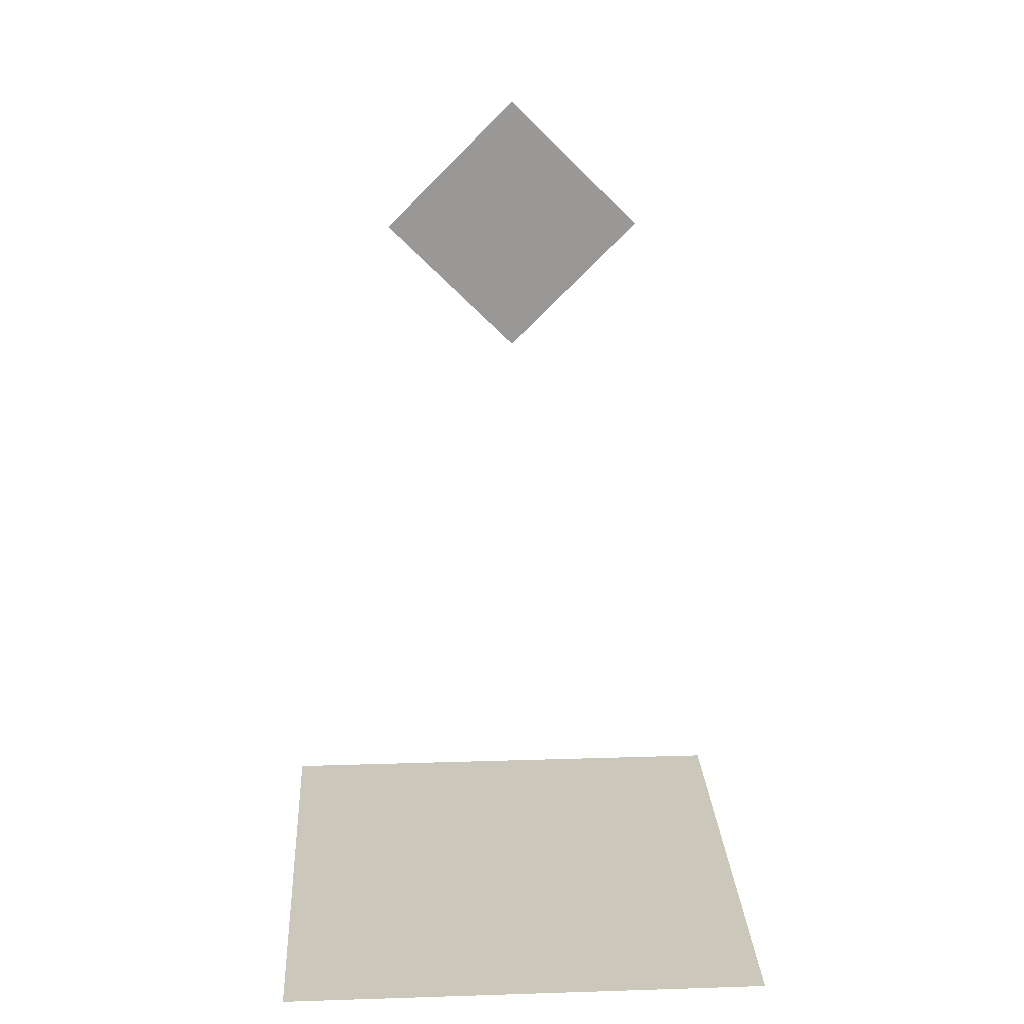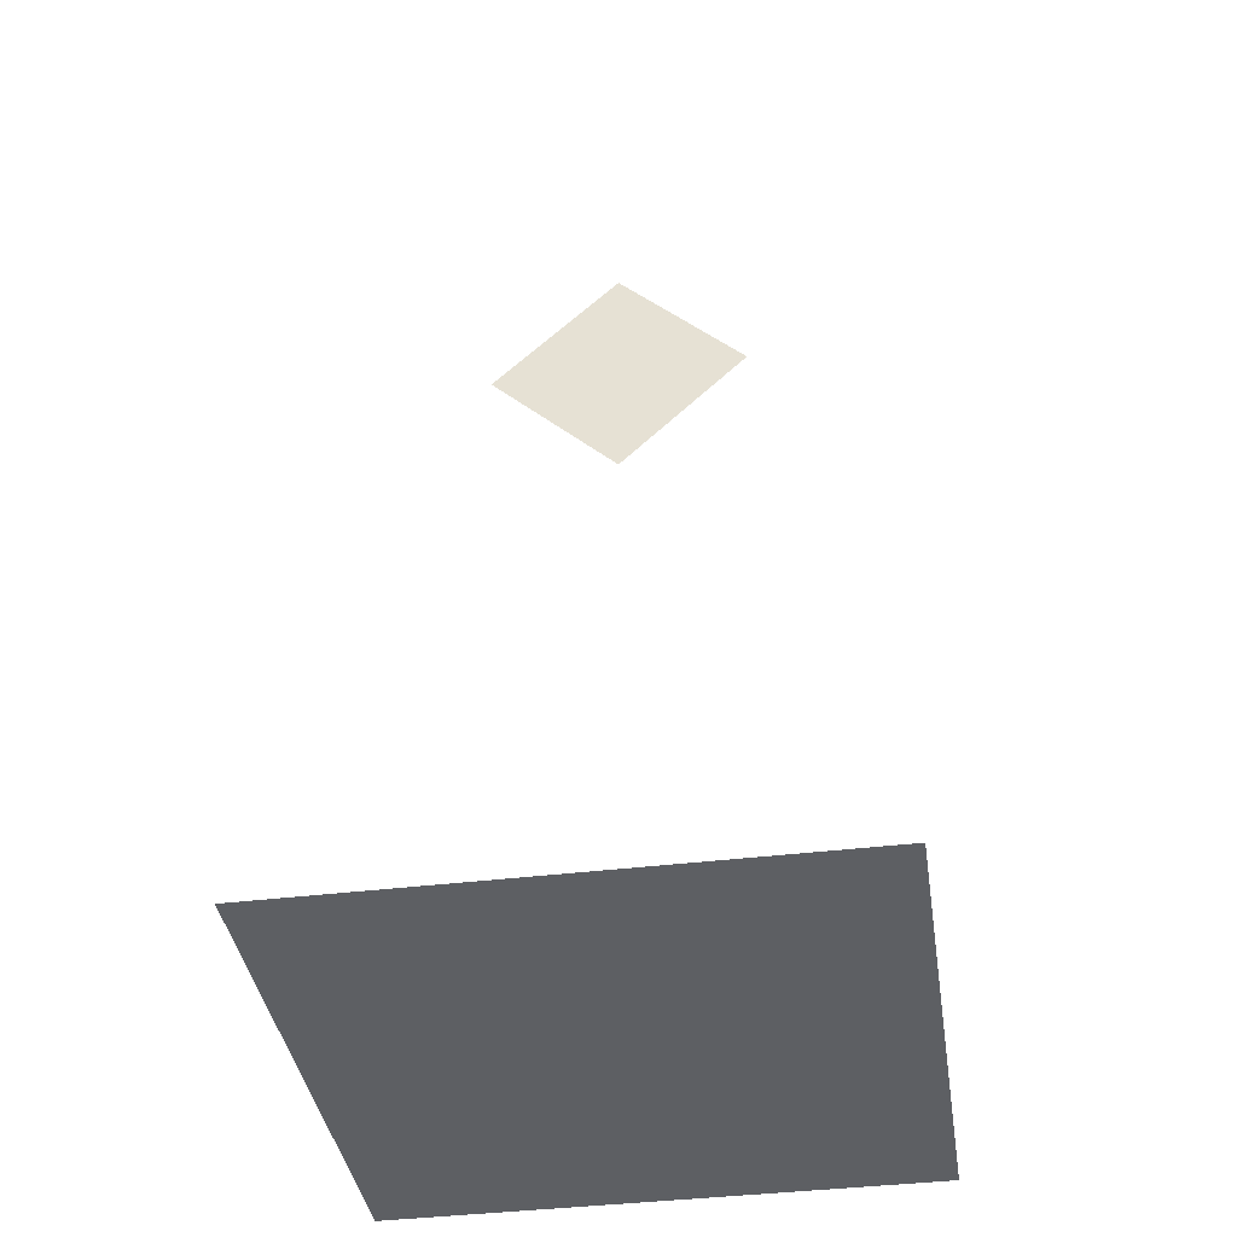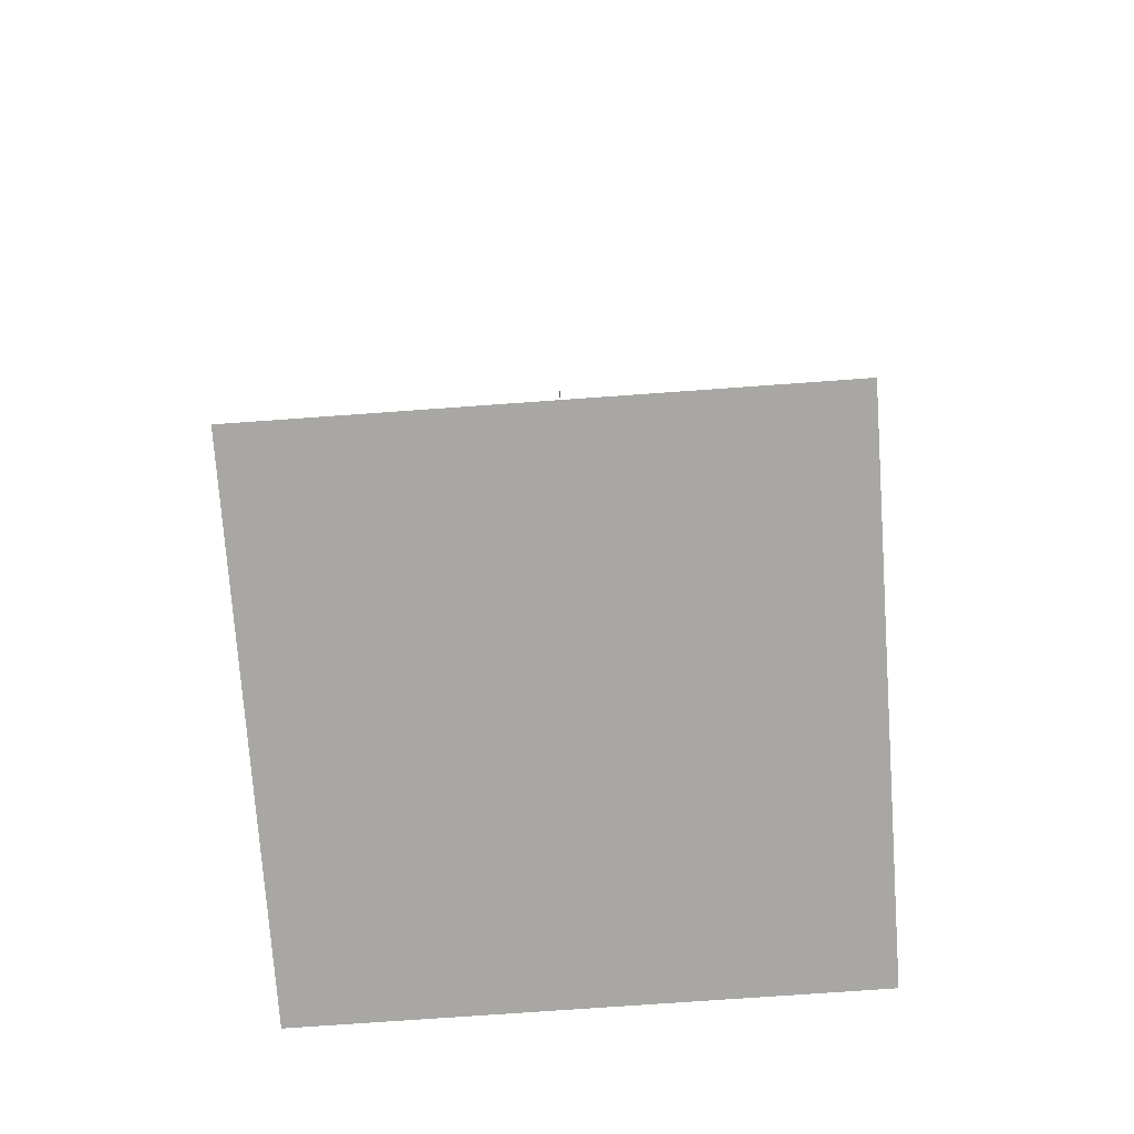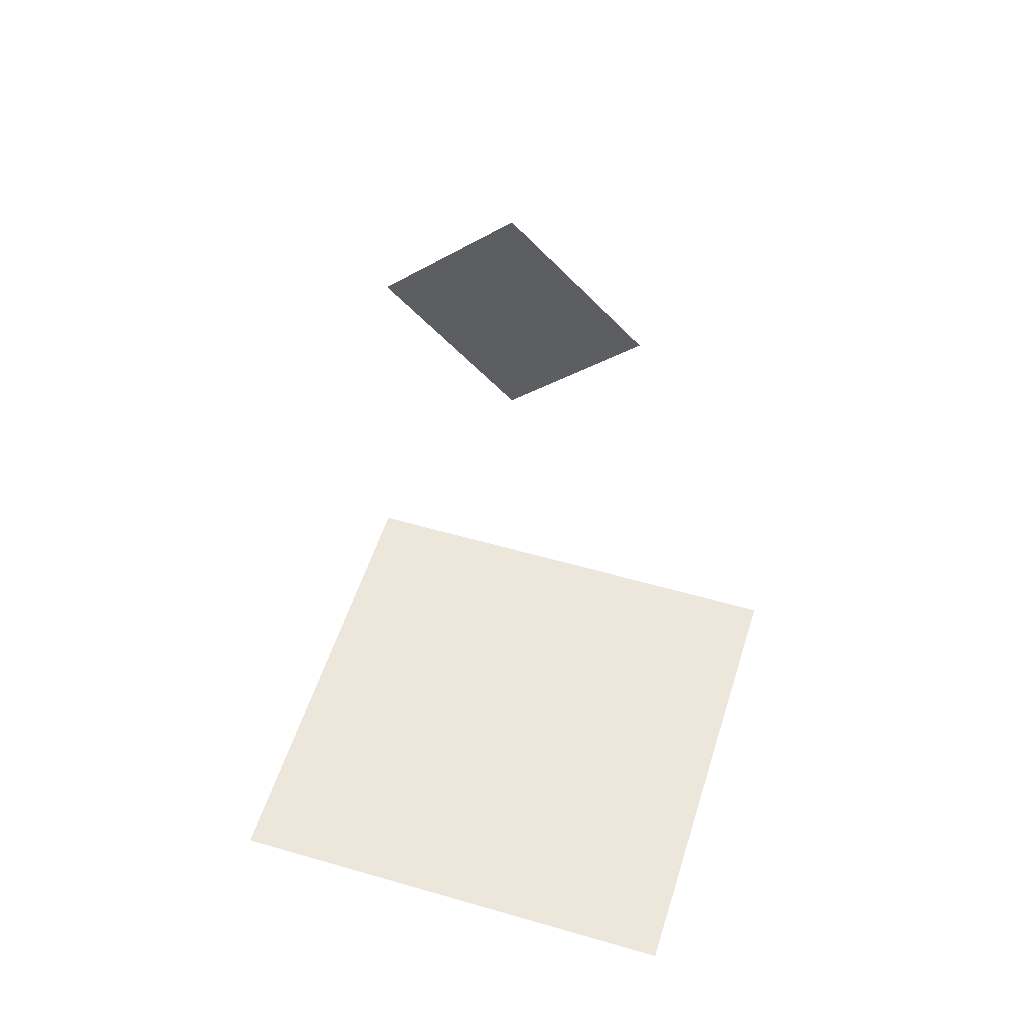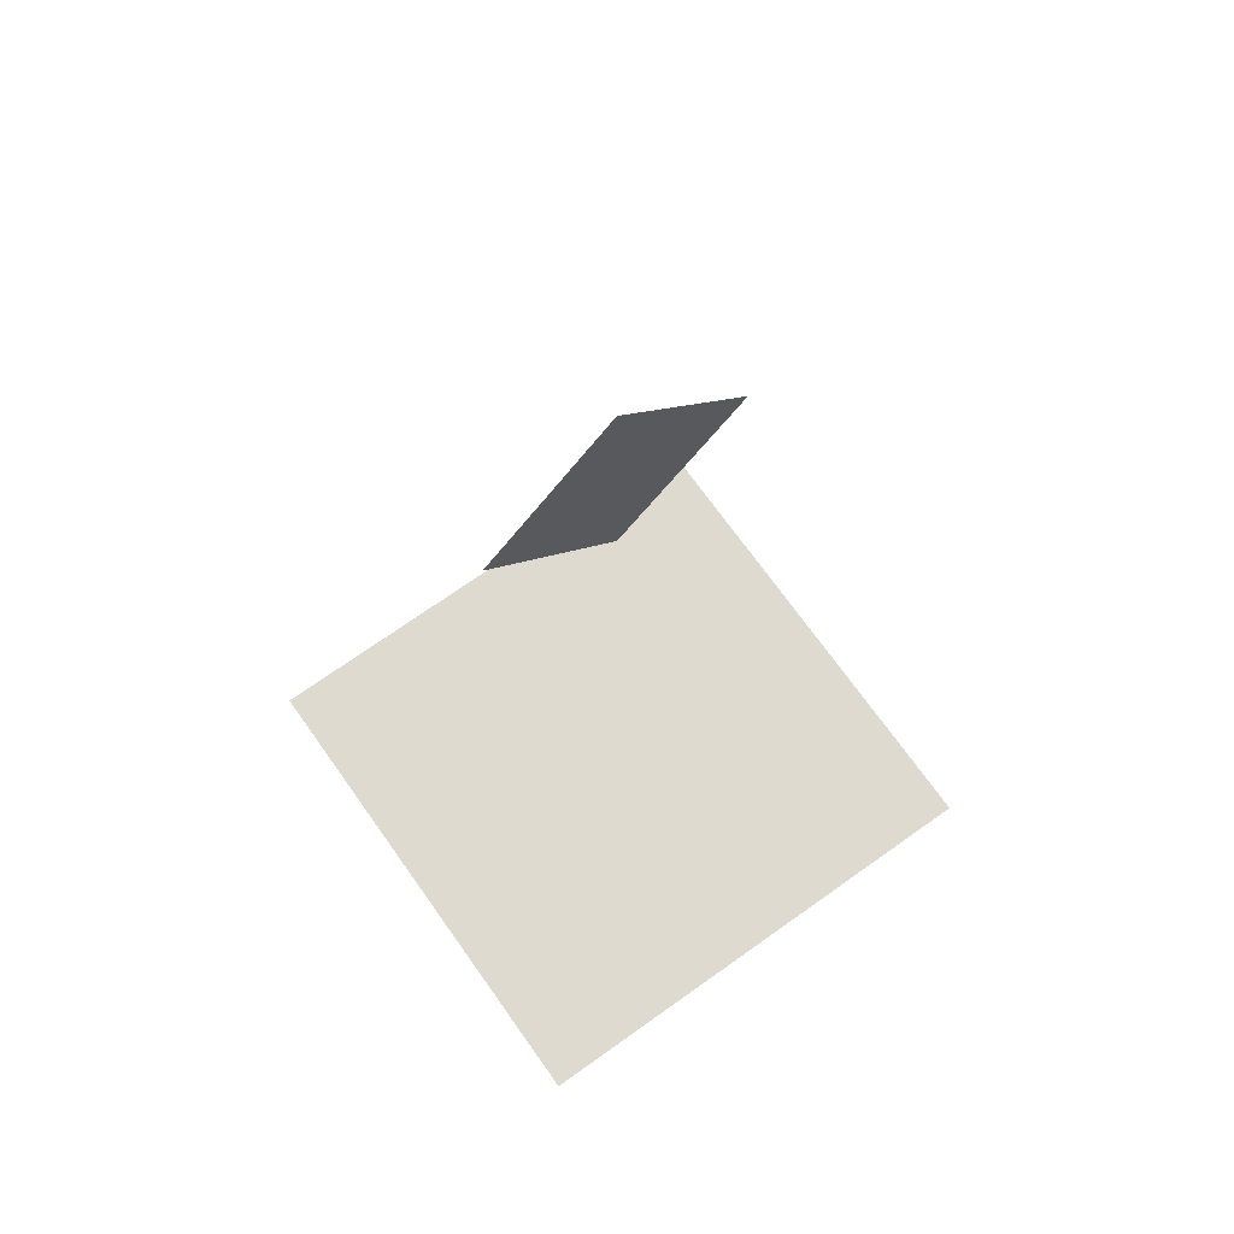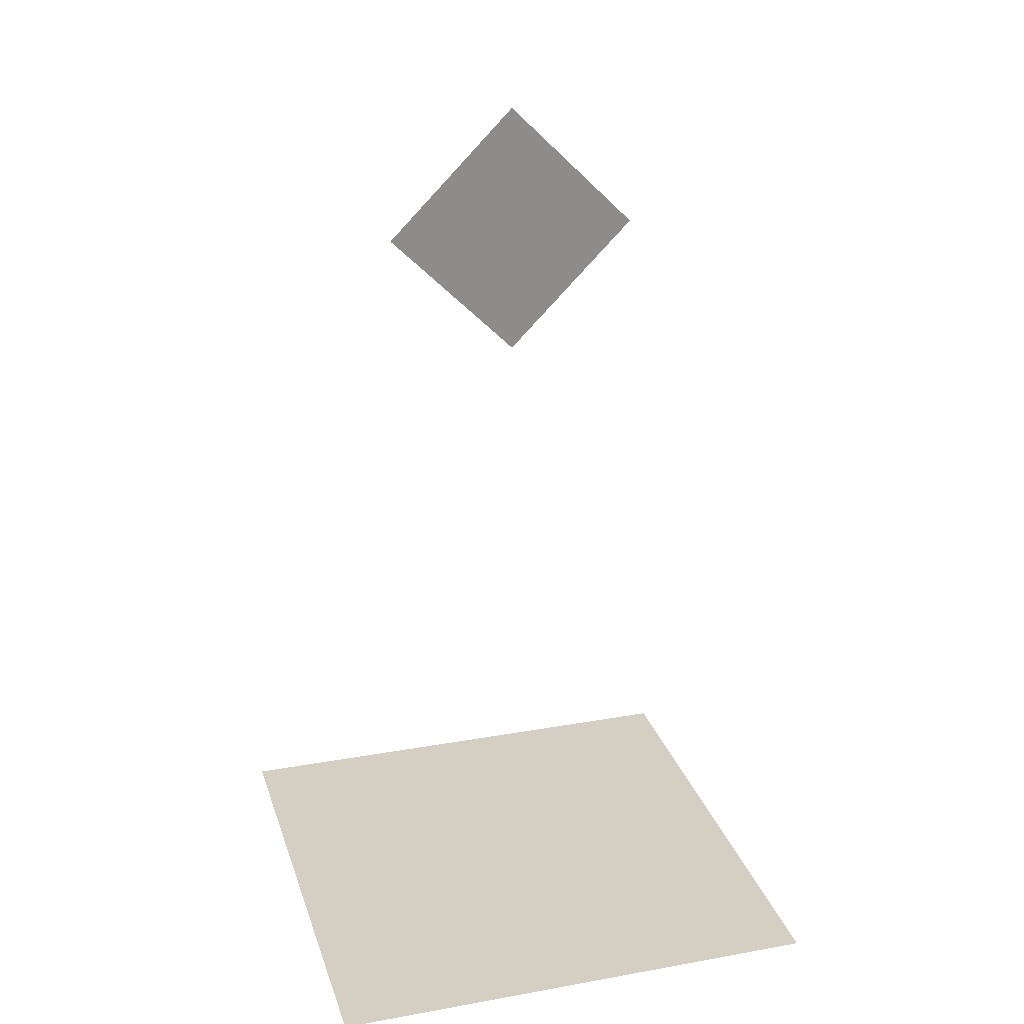
<metadata>
{"format":"obj","ext":"obj","renderer":"f3d","projection":"perspective","resolution":1024,"background":"white","views":[{"elev":21.7,"azim":86.8,"up":"+Y"},{"elev":-39.9,"azim":-81.3,"up":"+Y"},{"elev":-74.6,"azim":4.1,"up":"+Y"},{"elev":53.6,"azim":-72.8,"up":"+Y"},{"elev":70.7,"azim":54.6,"up":"+Y"},{"elev":25.5,"azim":73.9,"up":"+Y"}]}
</metadata>
<code>
v 0 0 1
v 0 1 0
v 0 0 -1
v 0 -1 0
v 2 -6 2
v 2 -6 -2
v -2 -6 -2
v -2 -6 2
f 1 2 3
f 3 4 1
f 5 6 7
f 7 8 5

</code>
